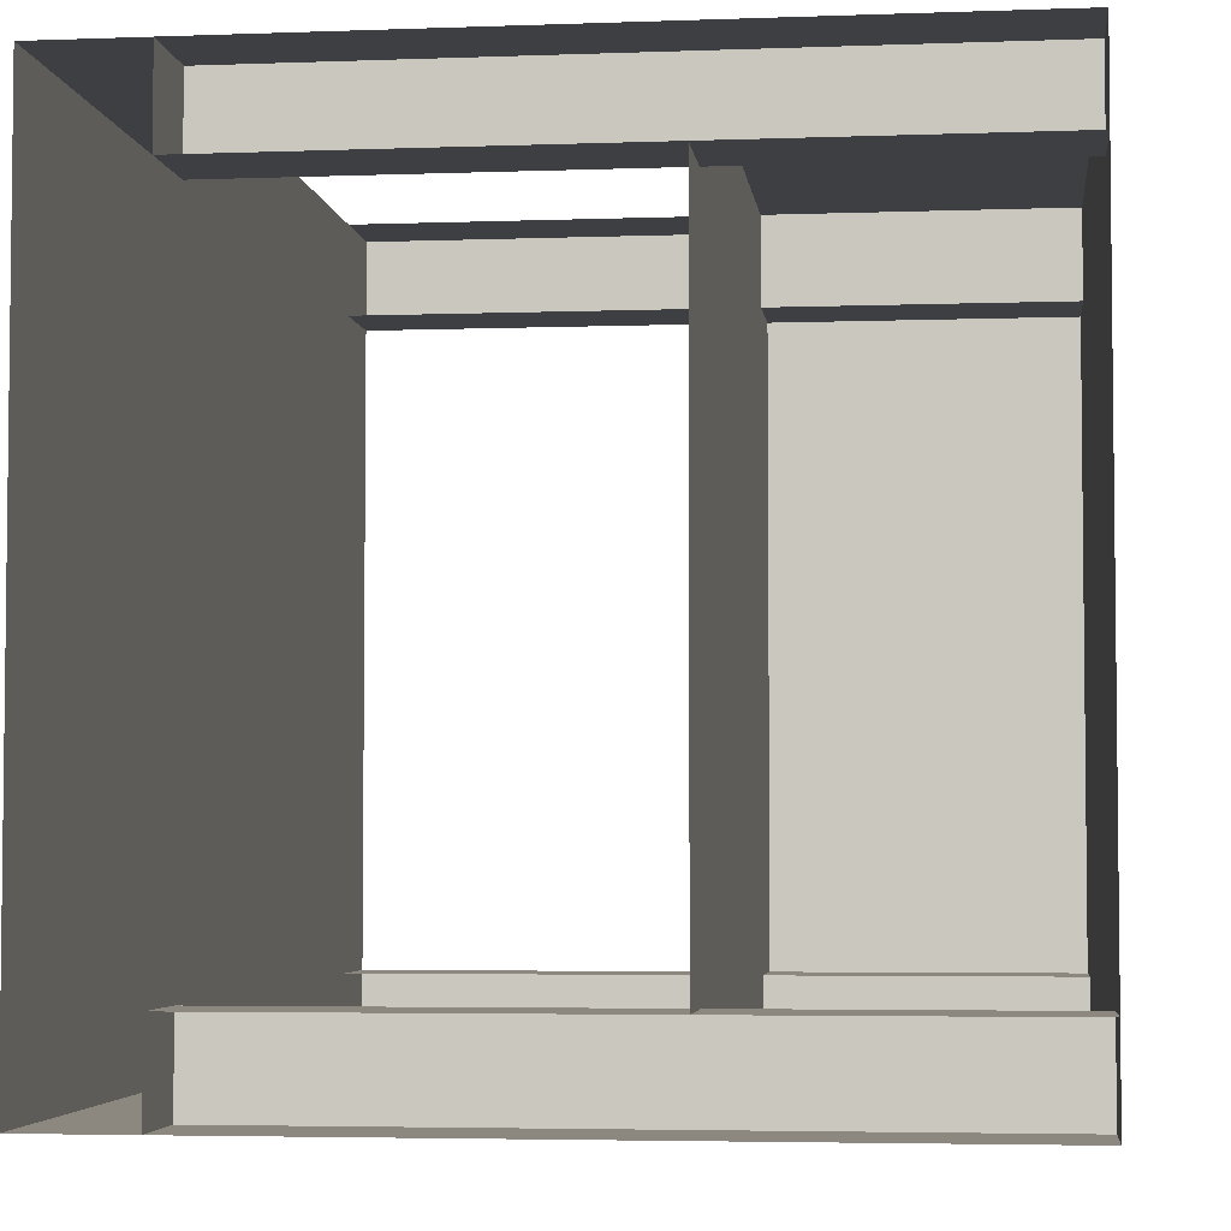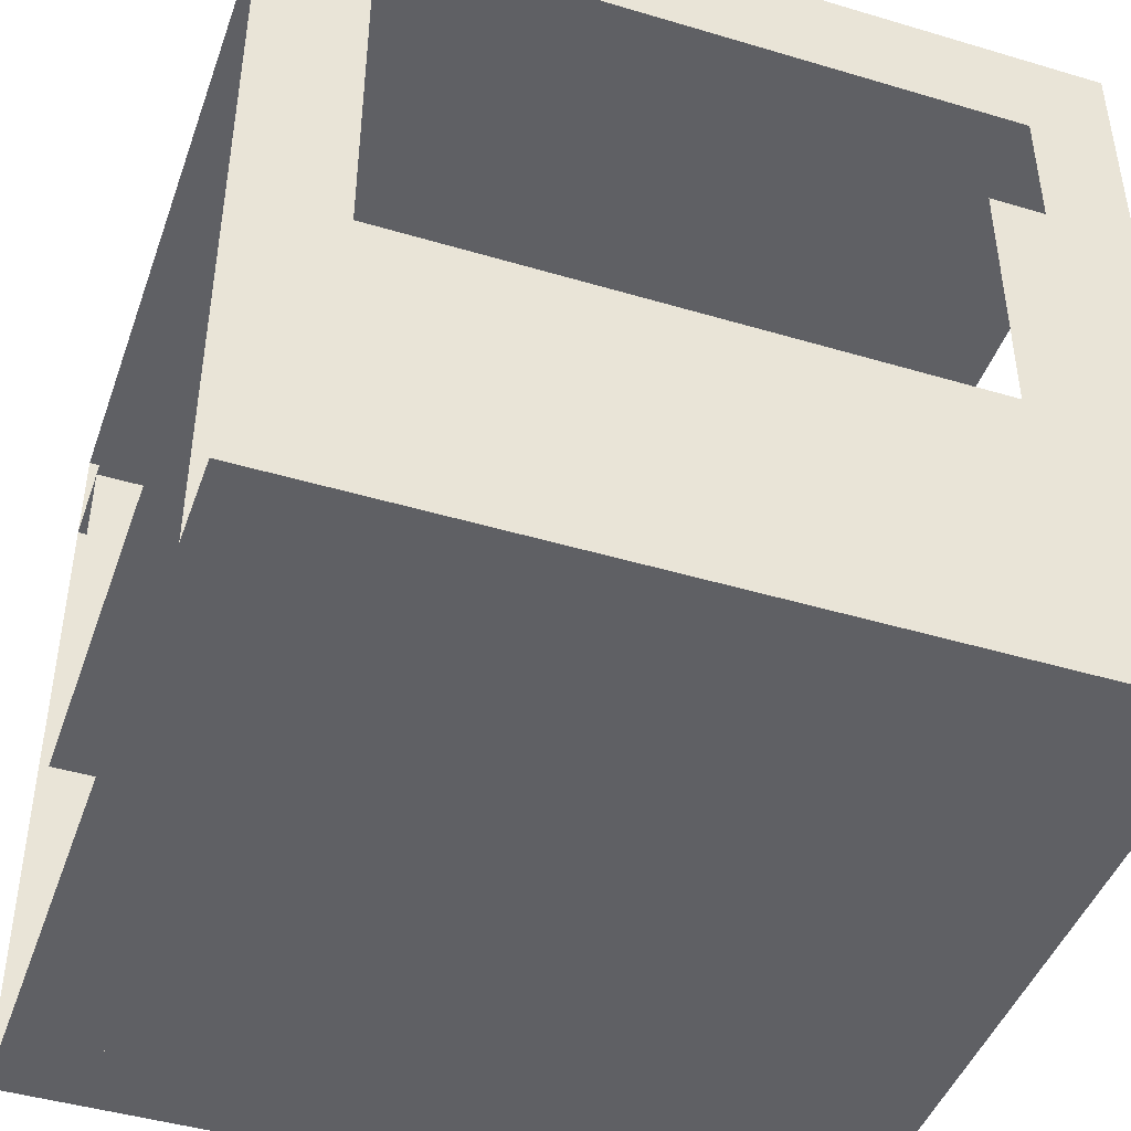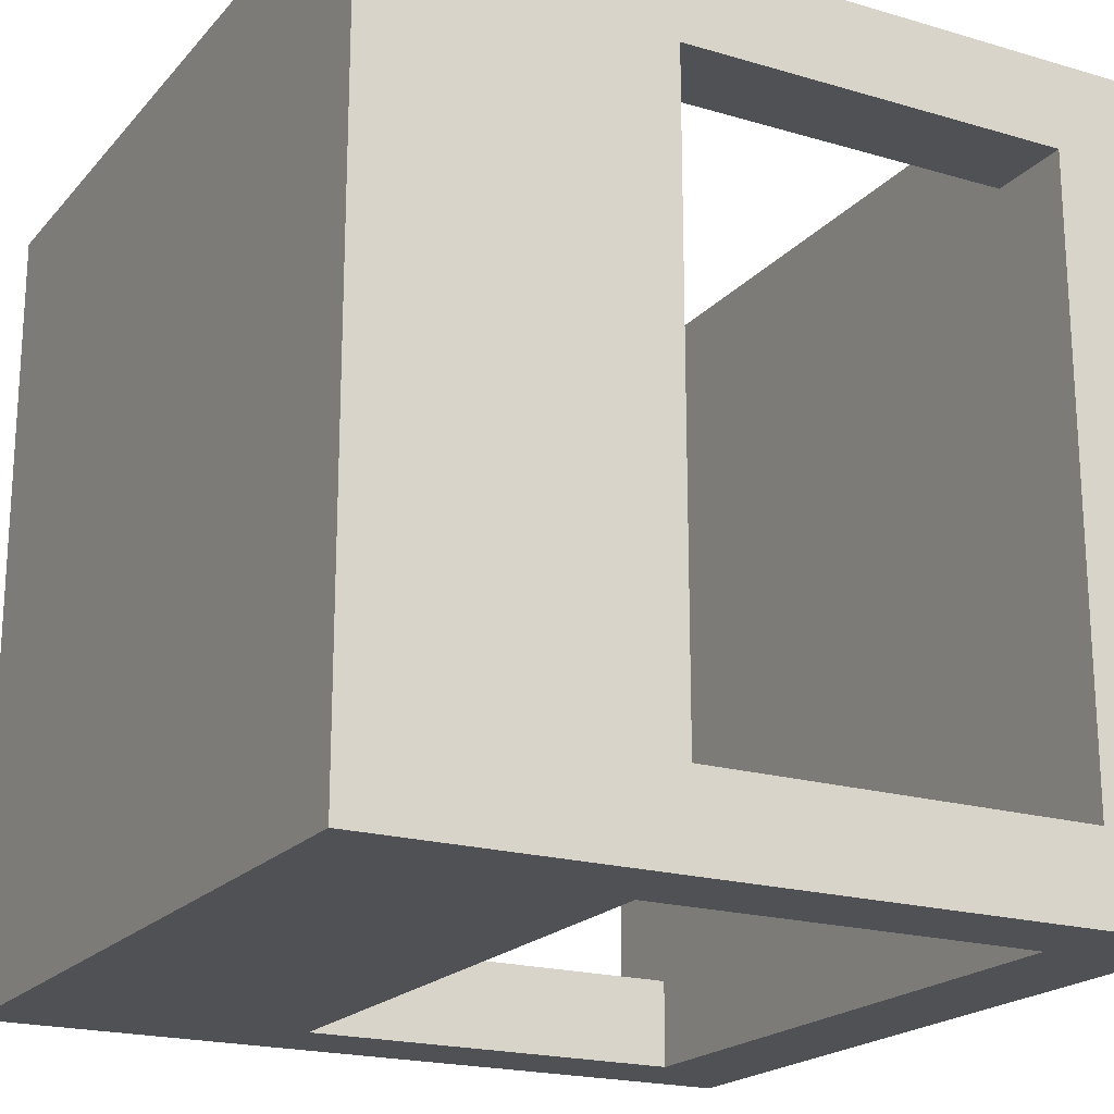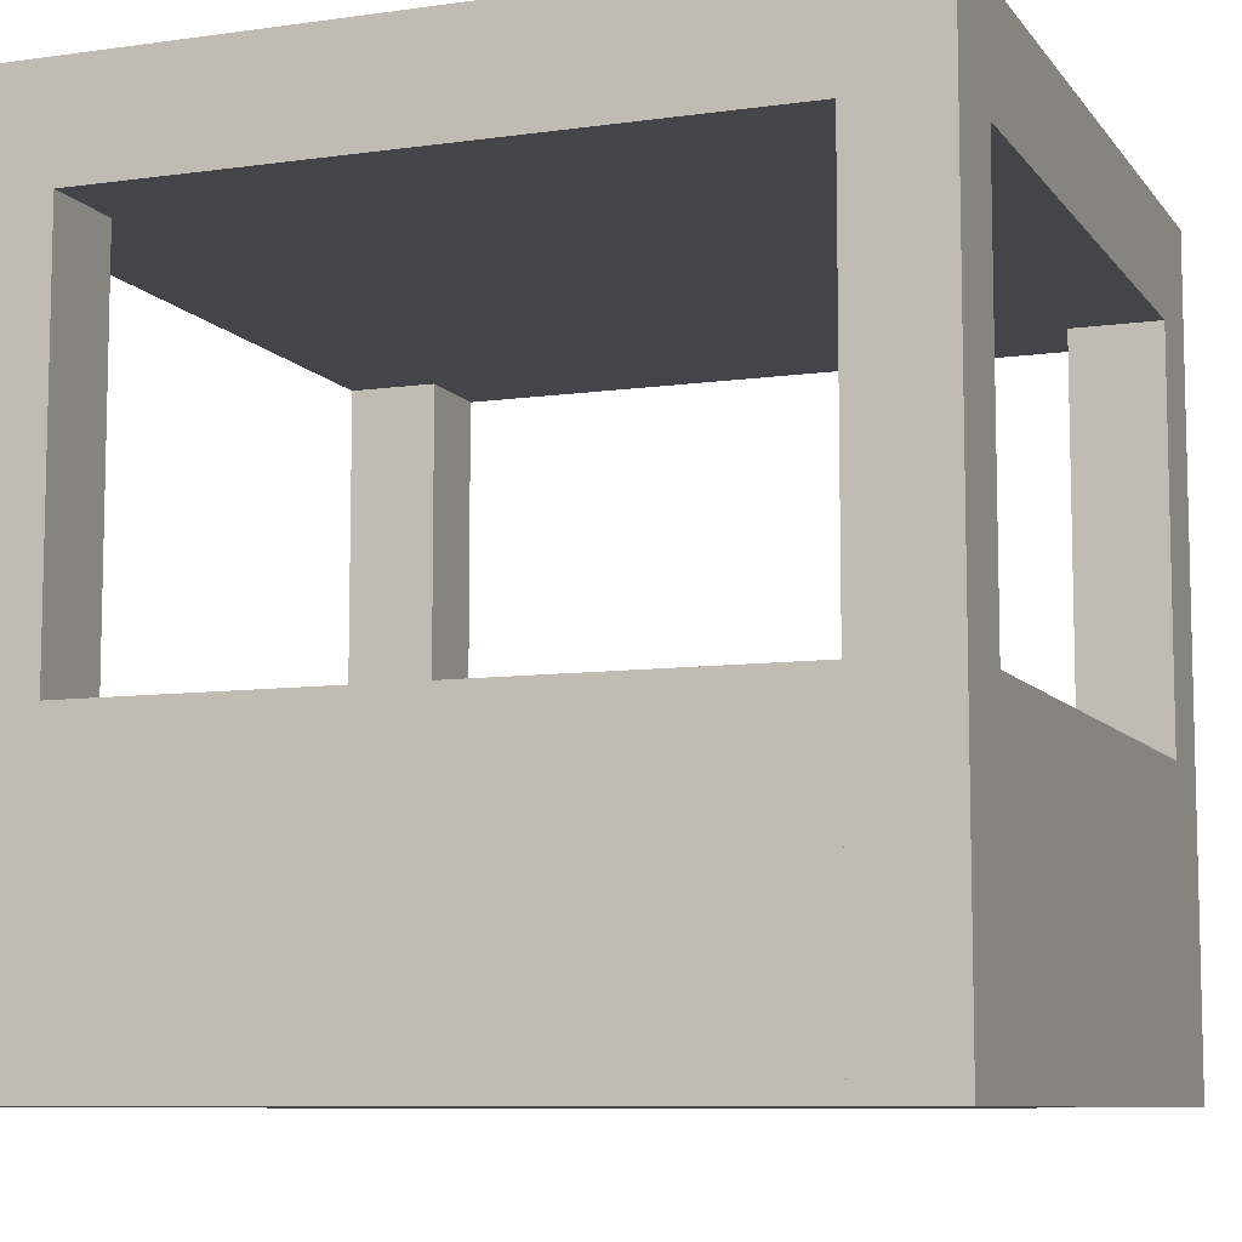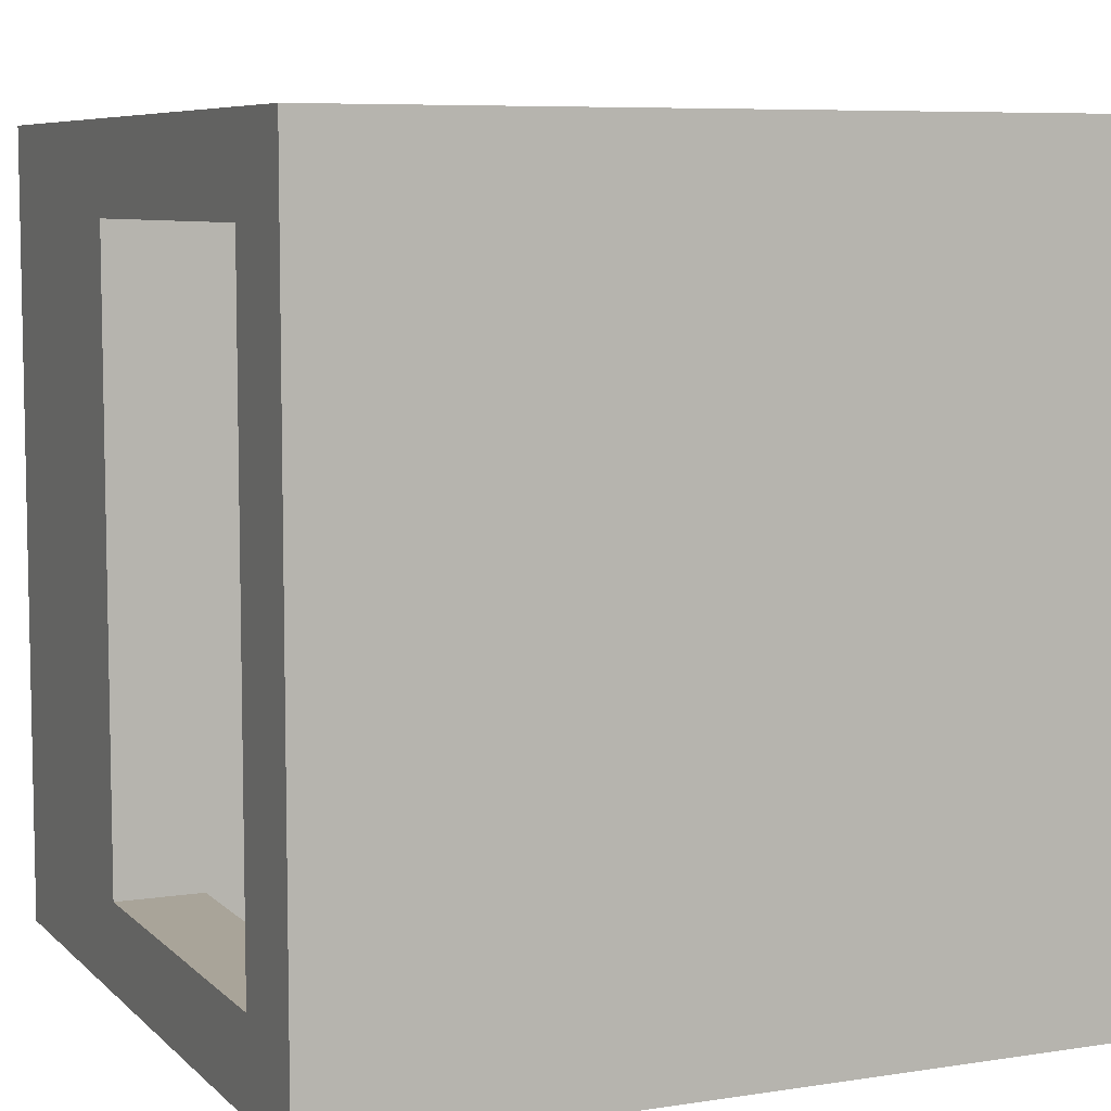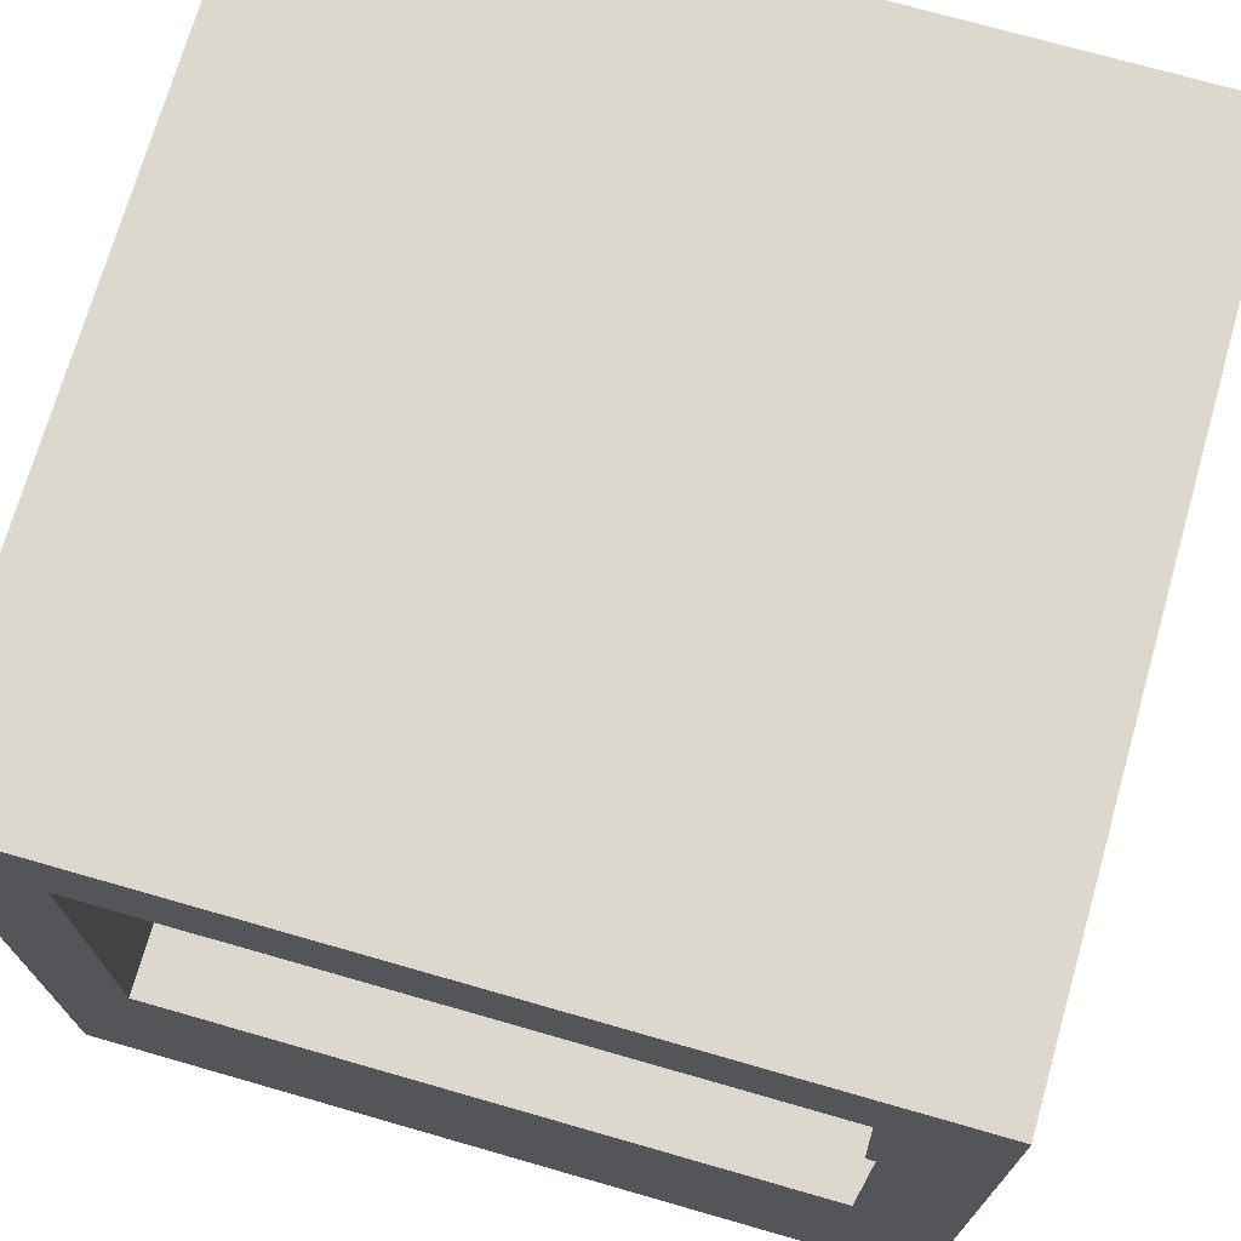
<metadata>
{"format":"obj","ext":"obj","renderer":"f3d","projection":"perspective","resolution":1024,"background":"white","views":[{"elev":-4.2,"azim":96.8,"up":"+Y"},{"elev":-44.8,"azim":160.9,"up":"+Z"},{"elev":-20.0,"azim":-118.5,"up":"+Y"},{"elev":-8.7,"azim":-69.2,"up":"+Z"},{"elev":7.2,"azim":-24.0,"up":"+Y"},{"elev":72.3,"azim":-164.0,"up":"+Z"}]}
</metadata>
<code>
o object_1
v 0 0.89 0
v 0.11 0.89 0
v 0.11 0.89 0.8678
v 0 0.89 0.8678
v 0.11 1 0
v 0 1 0
v 0 1 0.8678
v 0.11 1 0.8678
v 0 1 0
v 0 0.89 0
v 0 0.89 0.8678
v 0 1 0.8678
v 0.11 0.89 0
v 0 0.89 0
v 0 1 0
v 0 1 0
v 0.11 1 0
v 0.11 0.89 0
v 0.11 0.89 0.8678
v 0 1 0.8678
v 0 0.89 0.8678
v 0 1 0.8678
v 0.11 0.89 0.8678
v 0.11 1 0.8678
f 1 2 3 4
f 5 6 7 8
f 9 10 11 12
f 13 14 15
f 16 17 18
f 19 20 21
f 22 23 24
o object_2
v 0 0 0
v 0.11 0 0
v 0.11 0 0.8678
v 0 0 0.8678
v 0.11 0.11 0
v 0 0.11 0
v 0 0.11 0.8678
v 0.11 0.11 0.8678
v 0 0.11 0
v 0 0 0
v 0 0 0.8678
v 0 0.11 0.8678
v 0.11 0 0
v 0 0 0
v 0 0.11 0
v 0 0.11 0
v 0.11 0.11 0
v 0.11 0 0
v 0.11 0 0.8678
v 0 0.11 0.8678
v 0 0 0.8678
v 0 0.11 0.8678
v 0.11 0 0.8678
v 0.11 0.11 0.8678
f 25 26 27 28
f 29 30 31 32
f 33 34 35 36
f 37 38 39
f 40 41 42
f 43 44 45
f 46 47 48
o object_3
v 0 0 0.8678
v 1 0 0.8678
v 1 0 1
v 0 0 1
v 1 1 0.8678
v 0 1 0.8678
v 0 1 1
v 1 1 1
v 0 1 0.8678
v 0 0 0.8678
v 0 0 1
v 0 1 1
v 1 0 0.8678
v 0 0 0.8678
v 0 1 0.8678
v 0 1 0.8678
v 1 1 0.8678
v 1 0 0.8678
f 49 50 51 52
f 53 54 55 56
f 57 58 59 60
f 61 62 63
f 64 65 66
o object_4
v 0.89 0.89 0
v 1 0.89 0
v 1 0.89 0.8678
v 0.89 0.89 0.8678
v 1 1 0
v 0.89 1 0
v 0.89 1 0.8678
v 1 1 0.8678
v 0.89 1 0
v 0.89 0.89 0
v 0.89 0.89 0.8678
v 0.89 1 0.8678
v 1 0.89 0
v 0.89 0.89 0
v 0.89 1 0
v 0.89 1 0
v 1 1 0
v 1 0.89 0
v 1 0.89 0.8678
v 0.89 1 0.8678
v 0.89 0.89 0.8678
v 0.89 1 0.8678
v 1 0.89 0.8678
v 1 1 0.8678
f 67 68 69 70
f 71 72 73 74
f 75 76 77 78
f 79 80 81
f 82 83 84
f 85 86 87
f 88 89 90
o object_5
v 0 0.89 0.3746
v 0 0.89 0
v 0 0.11 0
v 0 0.11 0.3746
v 0.11 0.11 0
v 0.89 0.11 0
v 0.89 0 0
v 0.11 0 0
v 0 0.89 0
v 0.11 0.89 0
v 0.11 0.11 0
v 0 0.11 0
v 0.11 0.89 0
v 0.11 1 0
v 0.89 1 0
v 0.89 0.89 0
v 0.11 0.89 0
v 0.89 0.89 0
v 0.89 0.11 0
v 0.11 0.11 0
v 0.89 0.89 0
v 1 0.89 0
v 1 0.11 0
v 0.89 0.11 0
v 0.11 0.11 0.3746
v 0.11 0 0.3746
v 0.89 0 0.3746
v 0.89 0.11 0.3746
v 0 0.89 0.3746
v 0 0.11 0.3746
v 0.11 0.11 0.3746
v 0.11 0.89 0.3746
v 0.11 0.89 0.3746
v 0.89 0.89 0.3746
v 0.89 1 0.3746
v 0.11 1 0.3746
v 0.11 0.89 0.3746
v 0.11 0.11 0.3746
v 0.89 0.11 0.3746
v 0.89 0.89 0.3746
v 1 0.11 0.3746
v 1 0.89 0.3746
v 0.89 0.89 0.3746
v 0.89 0.11 0.3746
v 0.11 0 0.3746
v 0.11 0.11 0.3746
v 0.11 0.11 0
v 0.11 0 0
v 0.11 0.11 0.3746
v 0 0.11 0.3746
v 0 0.11 0
v 0.11 0.11 0
v 0.11 0 0.3746
v 0.11 0 0
v 0.89 0 0
v 0.89 0 0.3746
v 1 0.11 0.3746
v 0.89 0.11 0.3746
v 0.89 0.11 0
v 1 0.11 0
v 0.89 0.11 0.3746
v 0.89 0 0.3746
v 0.89 0 0
v 0.89 0.11 0
v 0.89 0.89 0.3746
v 1 0.89 0.3746
v 1 0.89 0
v 0.89 0.89 0
v 0.89 1 0.3746
v 0.89 0.89 0.3746
v 0.89 0.89 0
v 0.89 1 0
v 0.89 1 0.3746
v 0.89 1 0
v 0.11 1 0
v 0.11 1 0.3746
v 0 0.89 0.3746
v 0.11 0.89 0.3746
v 0.11 0.89 0
v 0 0.89 0
v 0.11 0.89 0.3746
v 0.11 1 0.3746
v 0.11 1 0
v 0.11 0.89 0
f 91 92 93 94
f 95 96 97 98
f 99 100 101 102
f 103 104 105 106
f 107 108 109 110
f 111 112 113 114
f 115 116 117 118
f 119 120 121 122
f 123 124 125 126
f 127 128 129 130
f 131 132 133 134
f 135 136 137 138
f 139 140 141 142
f 143 144 145 146
f 147 148 149 150
f 151 152 153 154
f 155 156 157 158
f 159 160 161 162
f 163 164 165 166
f 167 168 169 170
f 171 172 173 174
o object_6
v 0.89 0 0
v 1 0 0
v 1 0 0.8678
v 0.89 0 0.8678
v 1 0.11 0
v 0.89 0.11 0
v 0.89 0.11 0.8678
v 1 0.11 0.8678
v 0.89 0.11 0
v 0.89 0 0
v 0.89 0 0.8678
v 0.89 0.11 0.8678
v 1 0 0
v 0.89 0 0
v 0.89 0.11 0
v 0.89 0.11 0
v 1 0.11 0
v 1 0 0
v 1 0 0.8678
v 0.89 0.11 0.8678
v 0.89 0 0.8678
v 0.89 0.11 0.8678
v 1 0 0.8678
v 1 0.11 0.8678
f 175 176 177 178
f 179 180 181 182
f 183 184 185 186
f 187 188 189
f 190 191 192
f 193 194 195
f 196 197 198
o object_7
v 0 0 1
v 1 0 1
v 1 1 1
v 0 1 1
f 199 200 201 202

</code>
